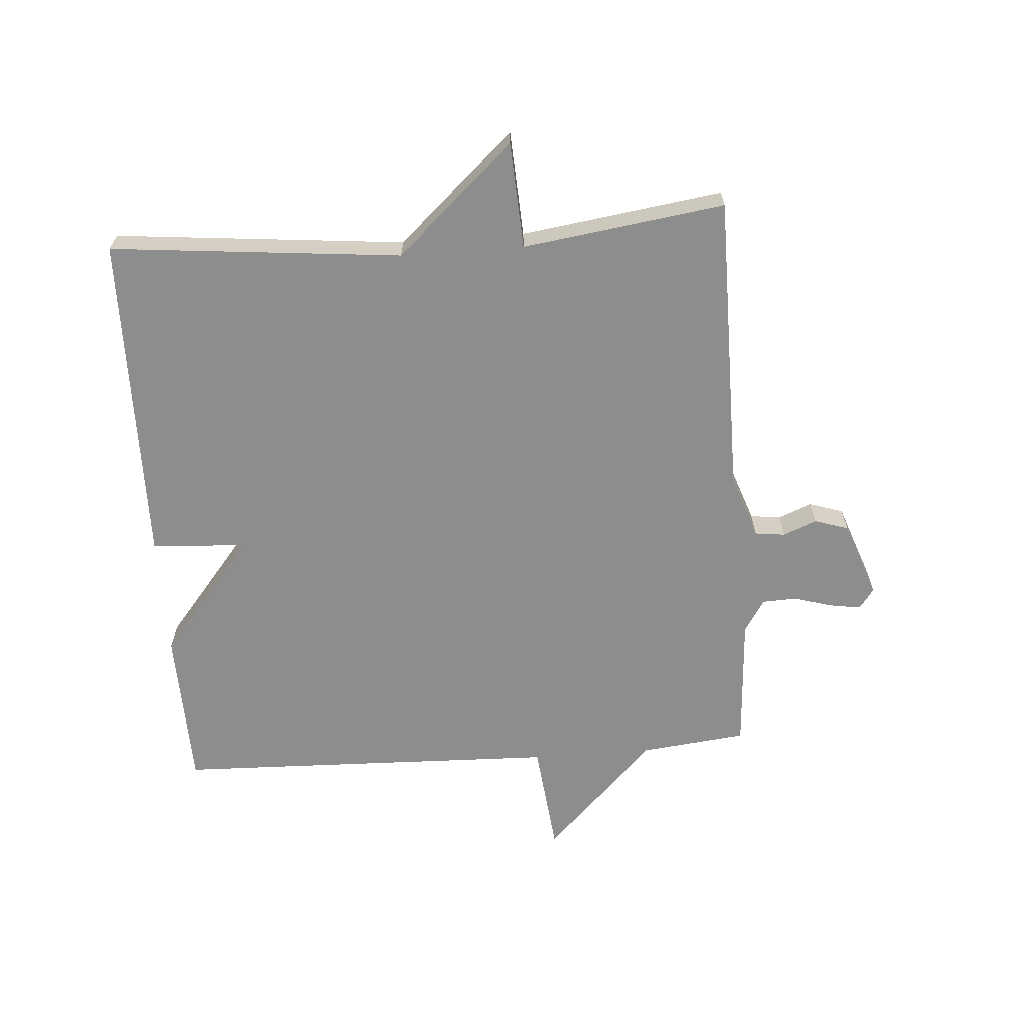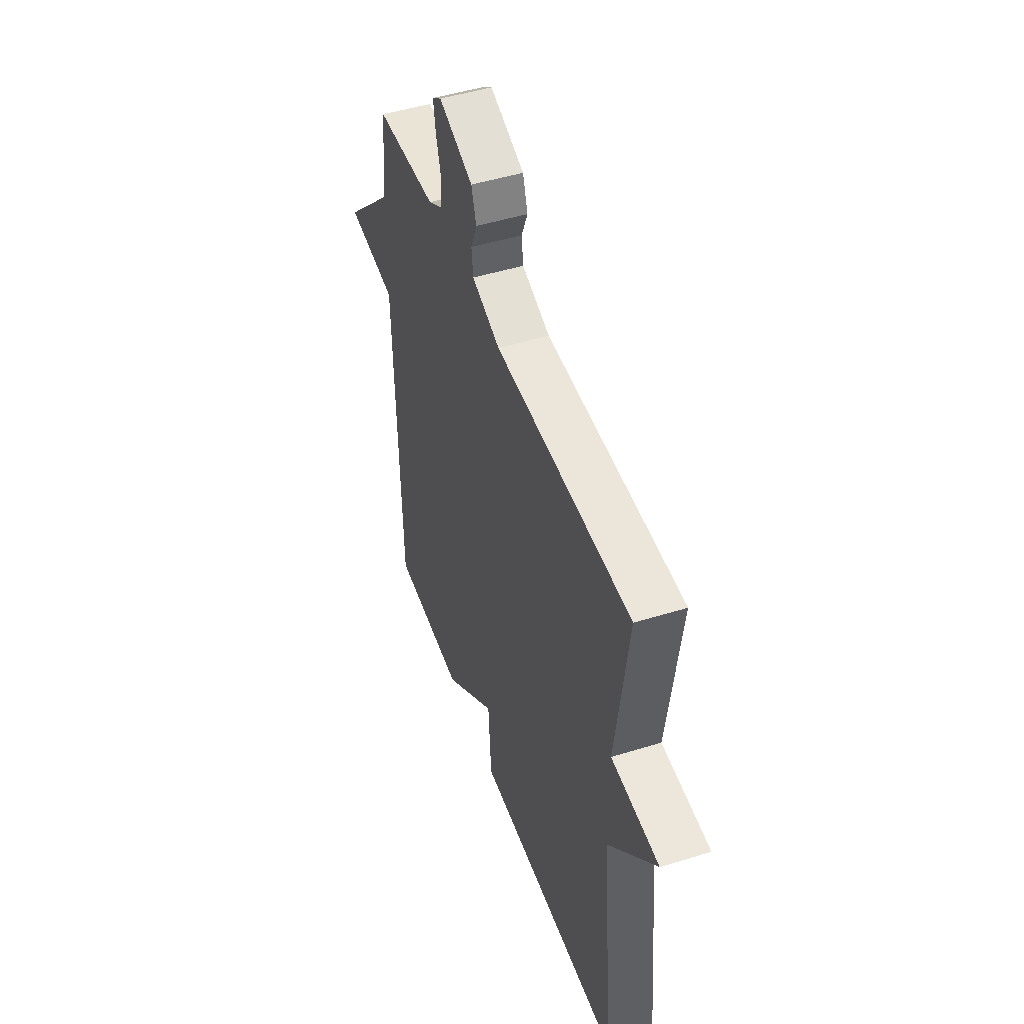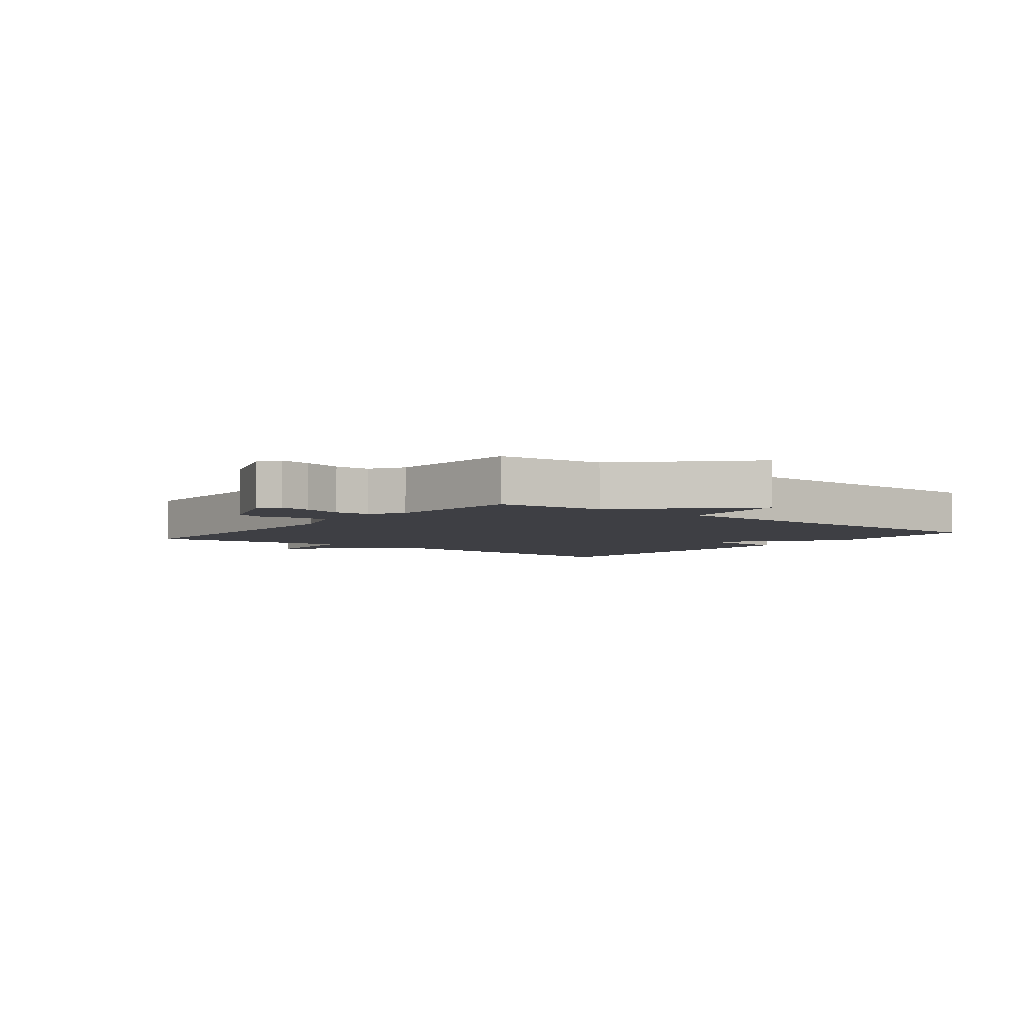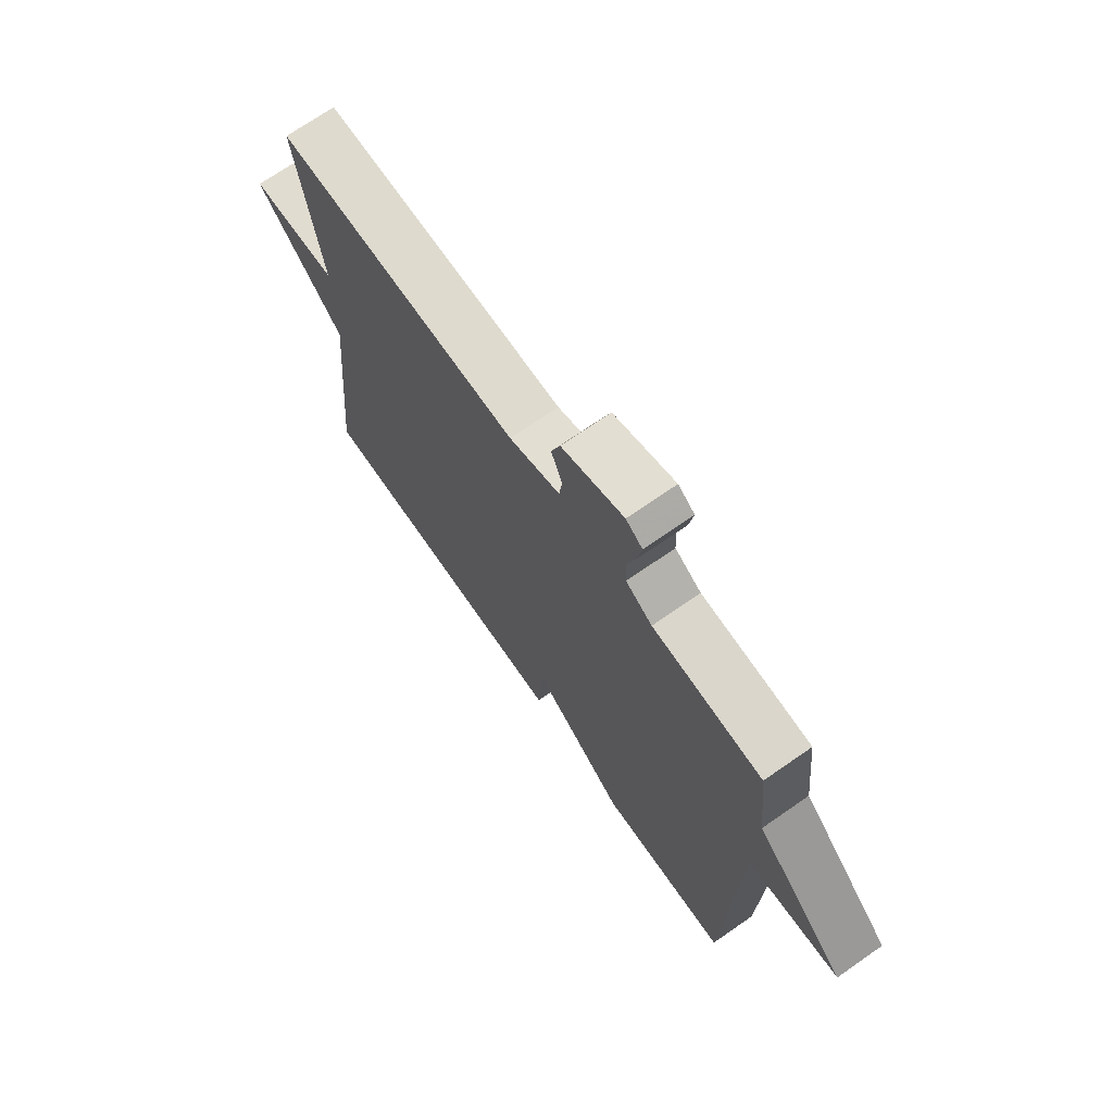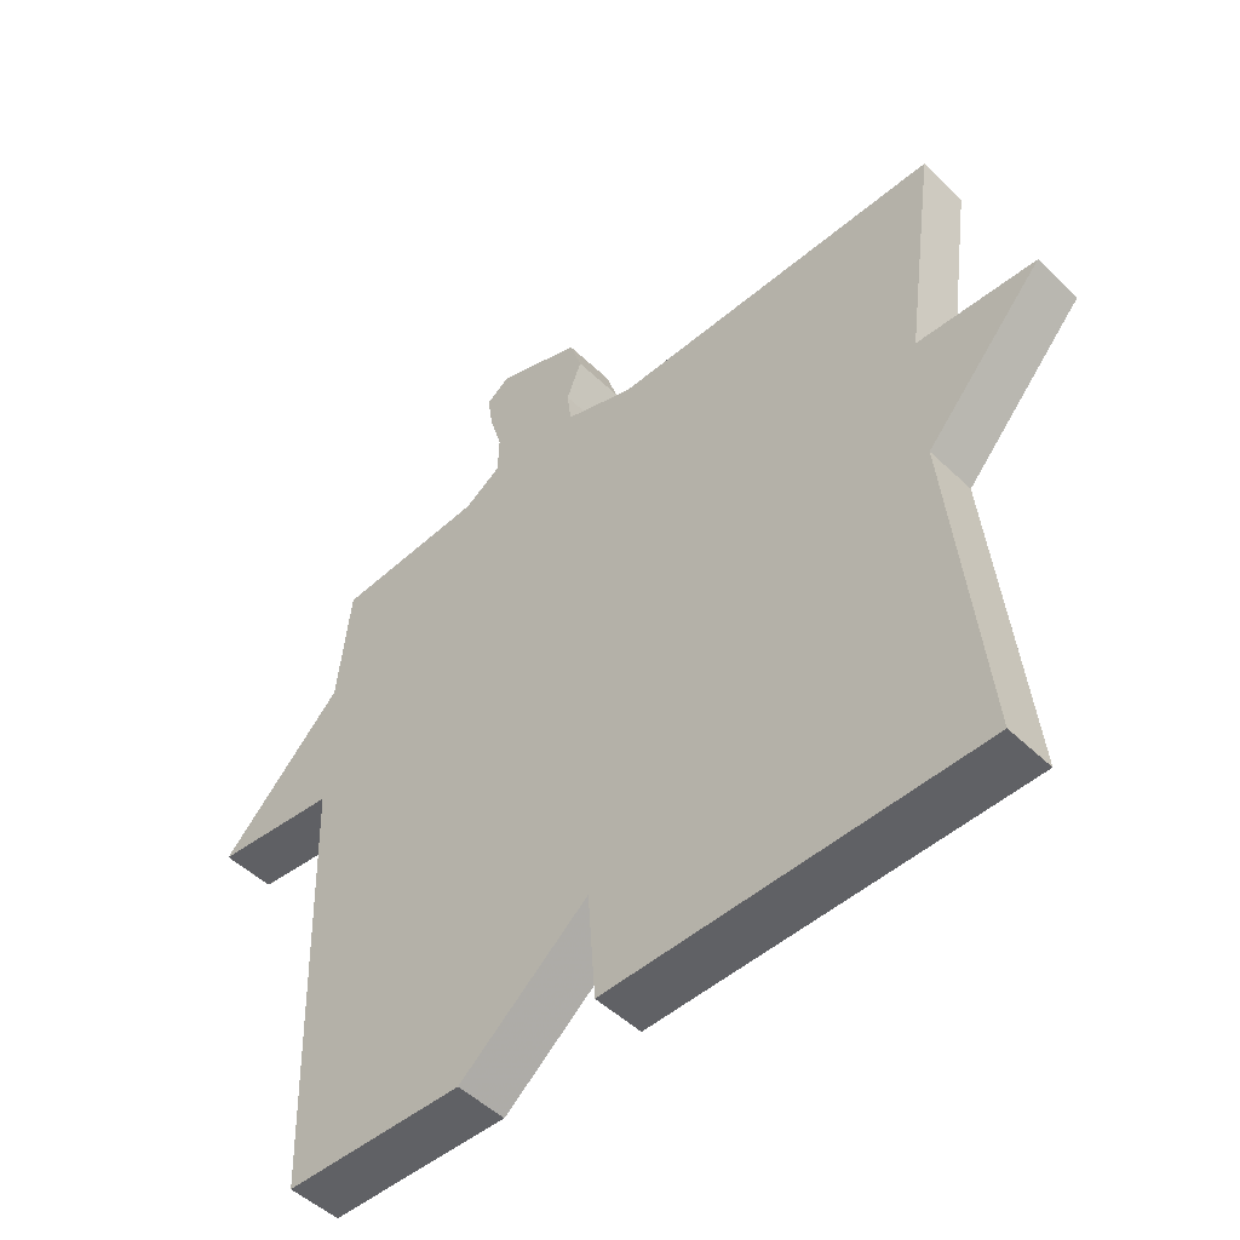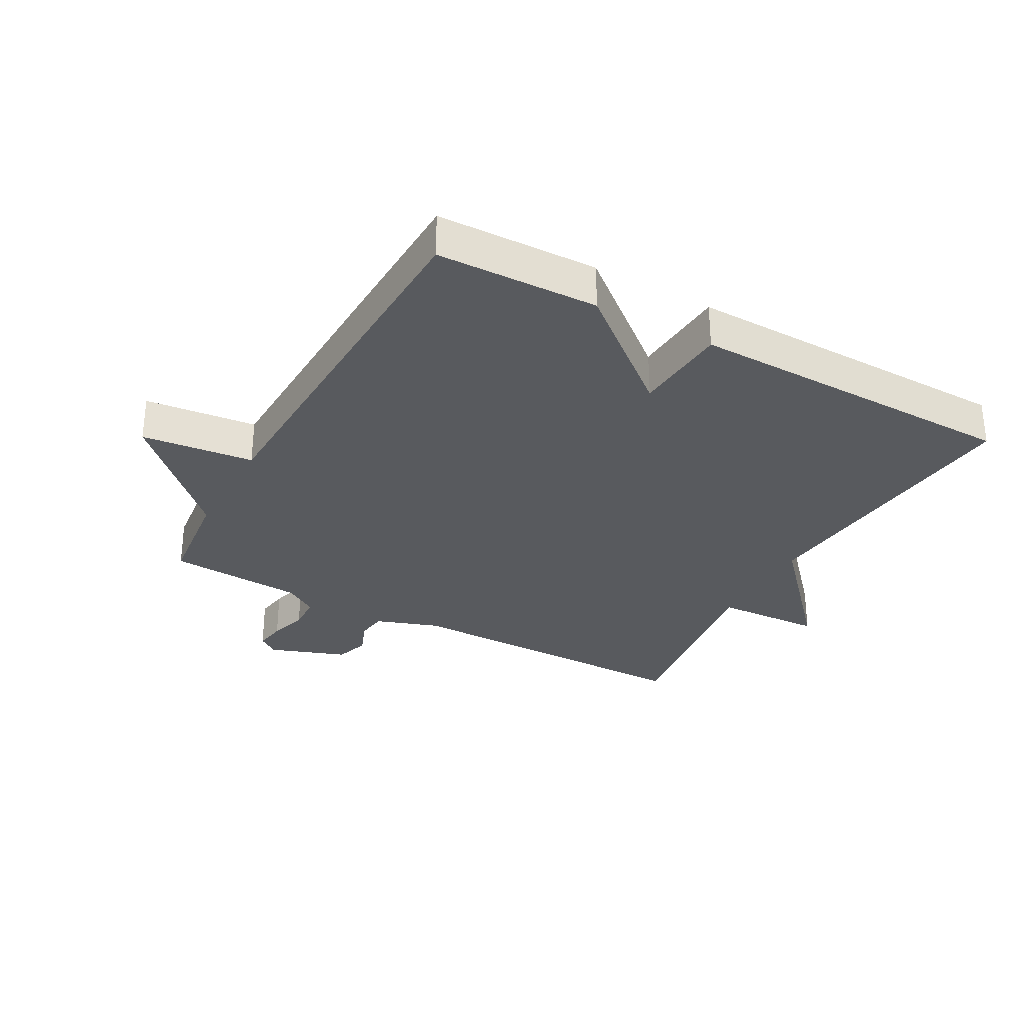
<metadata>
{"format":"obj","ext":"obj","renderer":"f3d","projection":"perspective","resolution":1024,"background":"white","views":[{"elev":-64.7,"azim":-85.8,"up":"+Y"},{"elev":48.2,"azim":-109.2,"up":"+Z"},{"elev":-4.4,"azim":52.0,"up":"+Y"},{"elev":71.2,"azim":55.2,"up":"+Z"},{"elev":-49.4,"azim":-136.6,"up":"+Z"},{"elev":-31.0,"azim":151.1,"up":"+Y"}]}
</metadata>
<code>
v -0.5 0.07 -0.5
v -0.454 0.07 -0.028
v -0.627 0.07 0.163
v -0.454 0.07 0.172
v -0.5 0.07 0.5
v -0.01 0.07 0.501
v 0.092 0.07 0.537
v 0.098 0.07 0.586
v 0.076 0.07 0.641
v 0.094 0.07 0.696
v 0.218 0.07 0.741
v 0.251 0.07 0.717
v 0.243 0.07 0.666
v 0.225 0.07 0.604
v 0.227 0.07 0.548
v 0.28 0.07 0.514
v 0.5 0.07 0.5
v 0.519 0.07 0.328
v 0.7 0.07 0.148
v 0.519 0.07 0.128
v 0.5 0.07 -0.5
v 0.239 0.07 -0.507
v 0.05 0.07 -0.352
v 0.039 0.07 -0.507
v -0.5 0 -0.5
v -0.454 0 -0.028
v -0.627 0 0.163
v -0.454 0 0.172
v -0.5 0 0.5
v -0.01 0 0.501
v 0.092 0 0.537
v 0.098 0 0.586
v 0.076 0 0.641
v 0.094 0 0.696
v 0.218 0 0.741
v 0.251 0 0.717
v 0.243 0 0.666
v 0.225 0 0.604
v 0.227 0 0.548
v 0.28 0 0.514
v 0.5 0 0.5
v 0.519 0 0.328
v 0.7 0 0.148
v 0.519 0 0.128
v 0.5 0 -0.5
v 0.239 0 -0.507
v 0.05 0 -0.352
v 0.039 0 -0.507
f 23 24 1 2
f 20 21 22 23
f 2 3 4
f 23 2 4
f 20 23 4
f 4 5 6
f 20 4 6
f 19 20 6
f 18 19 6
f 16 17 18 6
f 15 16 6 7
f 14 15 7 8
f 12 13 14
f 11 12 14
f 10 11 14
f 9 10 14
f 8 9 14
f 26 25 48 47
f 47 46 45 44
f 28 27 26
f 28 26 47
f 28 47 44
f 30 29 28
f 30 28 44
f 30 44 43
f 30 43 42
f 30 42 41 40
f 31 30 40 39
f 32 31 39 38
f 38 37 36
f 38 36 35
f 38 35 34
f 38 34 33
f 38 33 32
f 1 25 26 2
f 2 26 27 3
f 3 27 28 4
f 4 28 29 5
f 5 29 30 6
f 6 30 31 7
f 7 31 32 8
f 8 32 33 9
f 9 33 34 10
f 10 34 35 11
f 11 35 36 12
f 12 36 37 13
f 13 37 38 14
f 14 38 39 15
f 15 39 40 16
f 16 40 41 17
f 17 41 42 18
f 18 42 43 19
f 19 43 44 20
f 20 44 45 21
f 21 45 46 22
f 22 46 47 23
f 23 47 48 24
f 24 48 25 1

</code>
